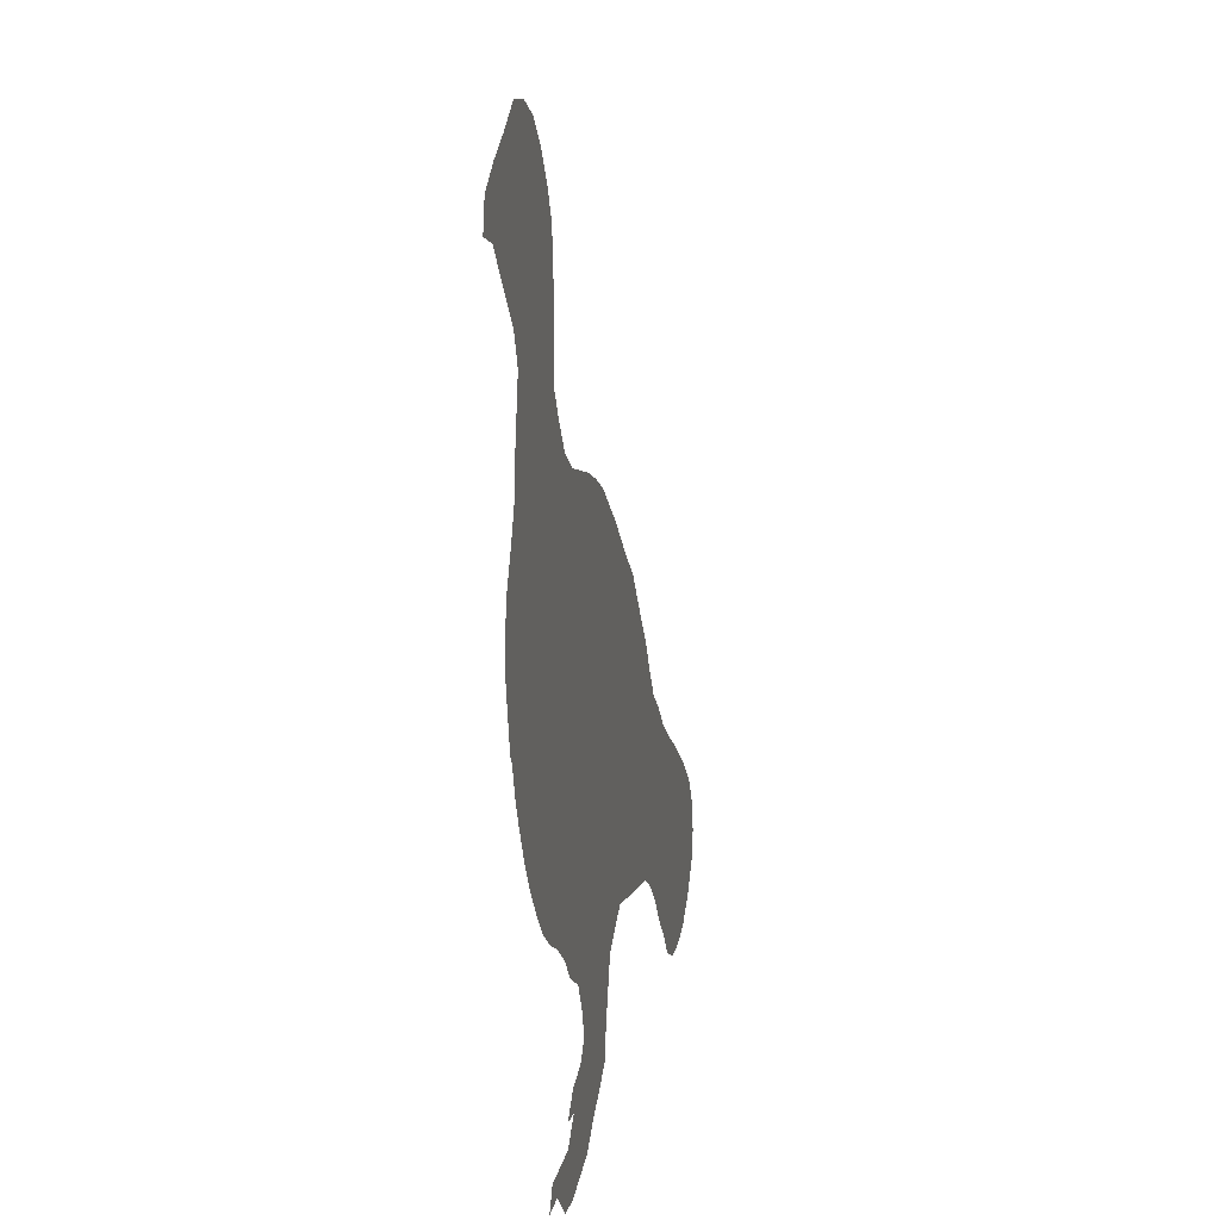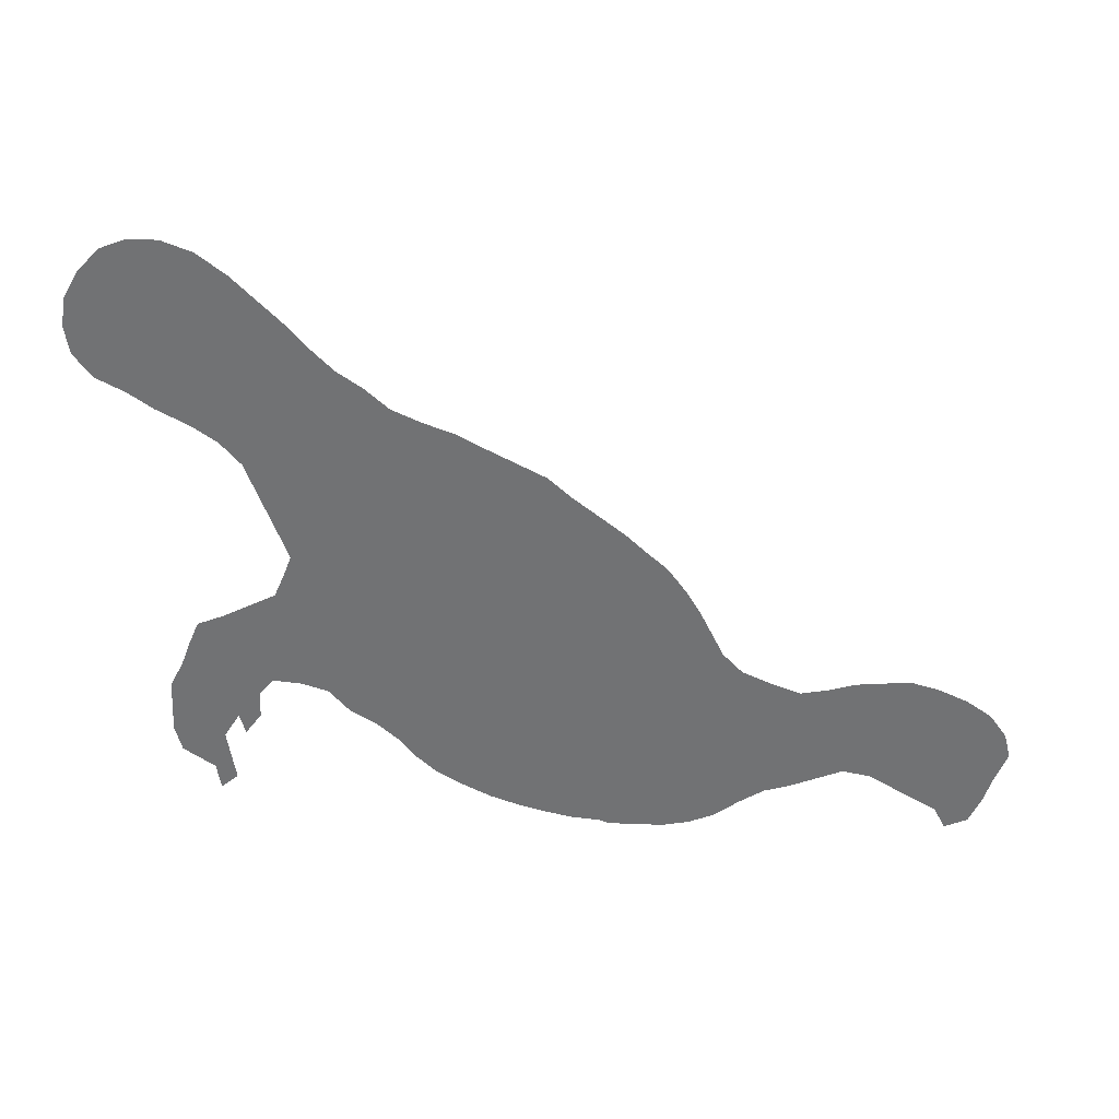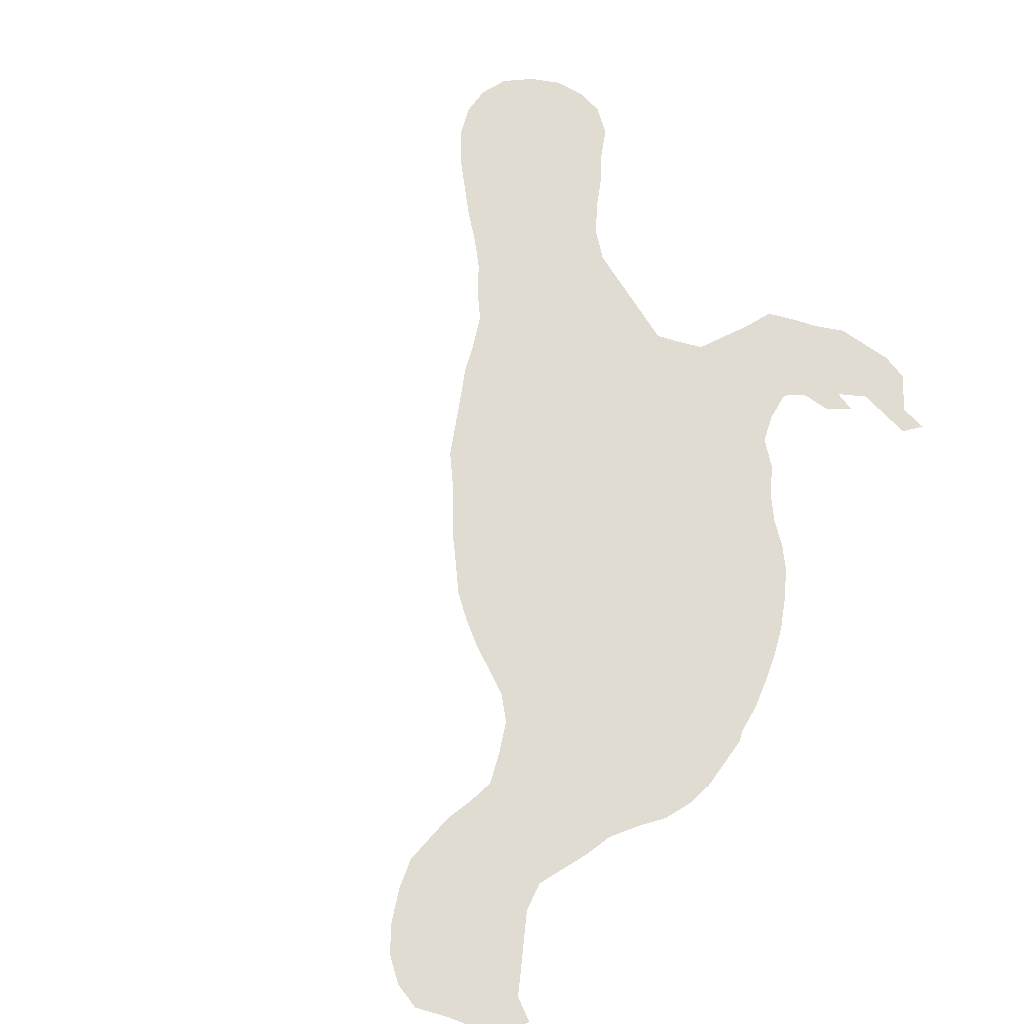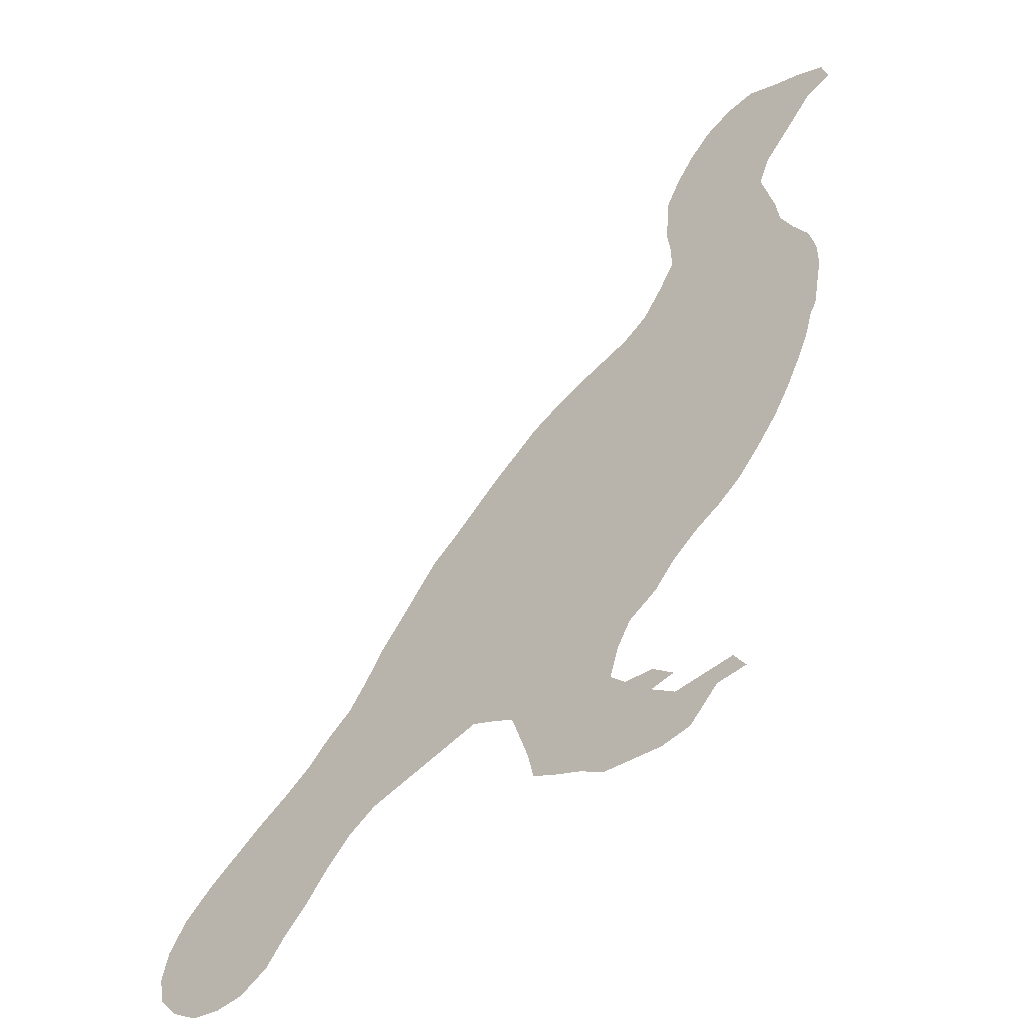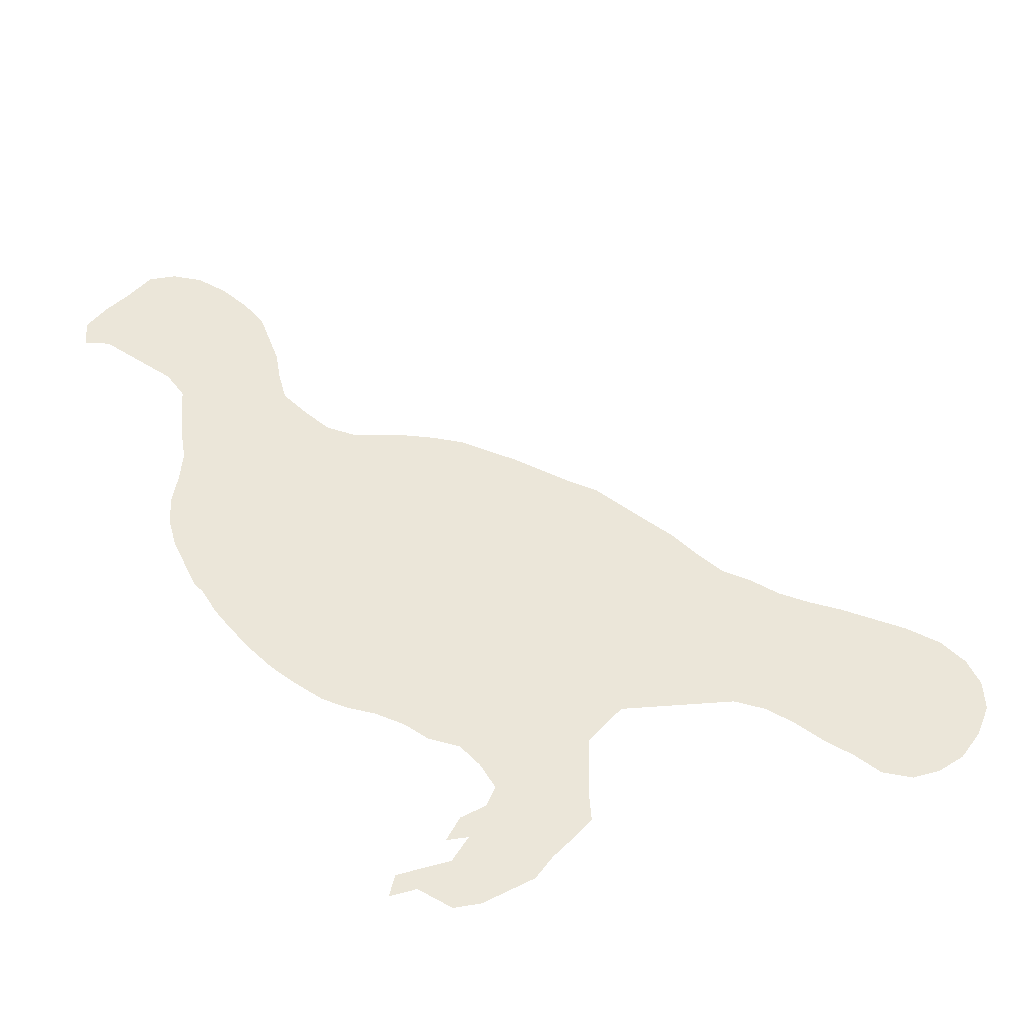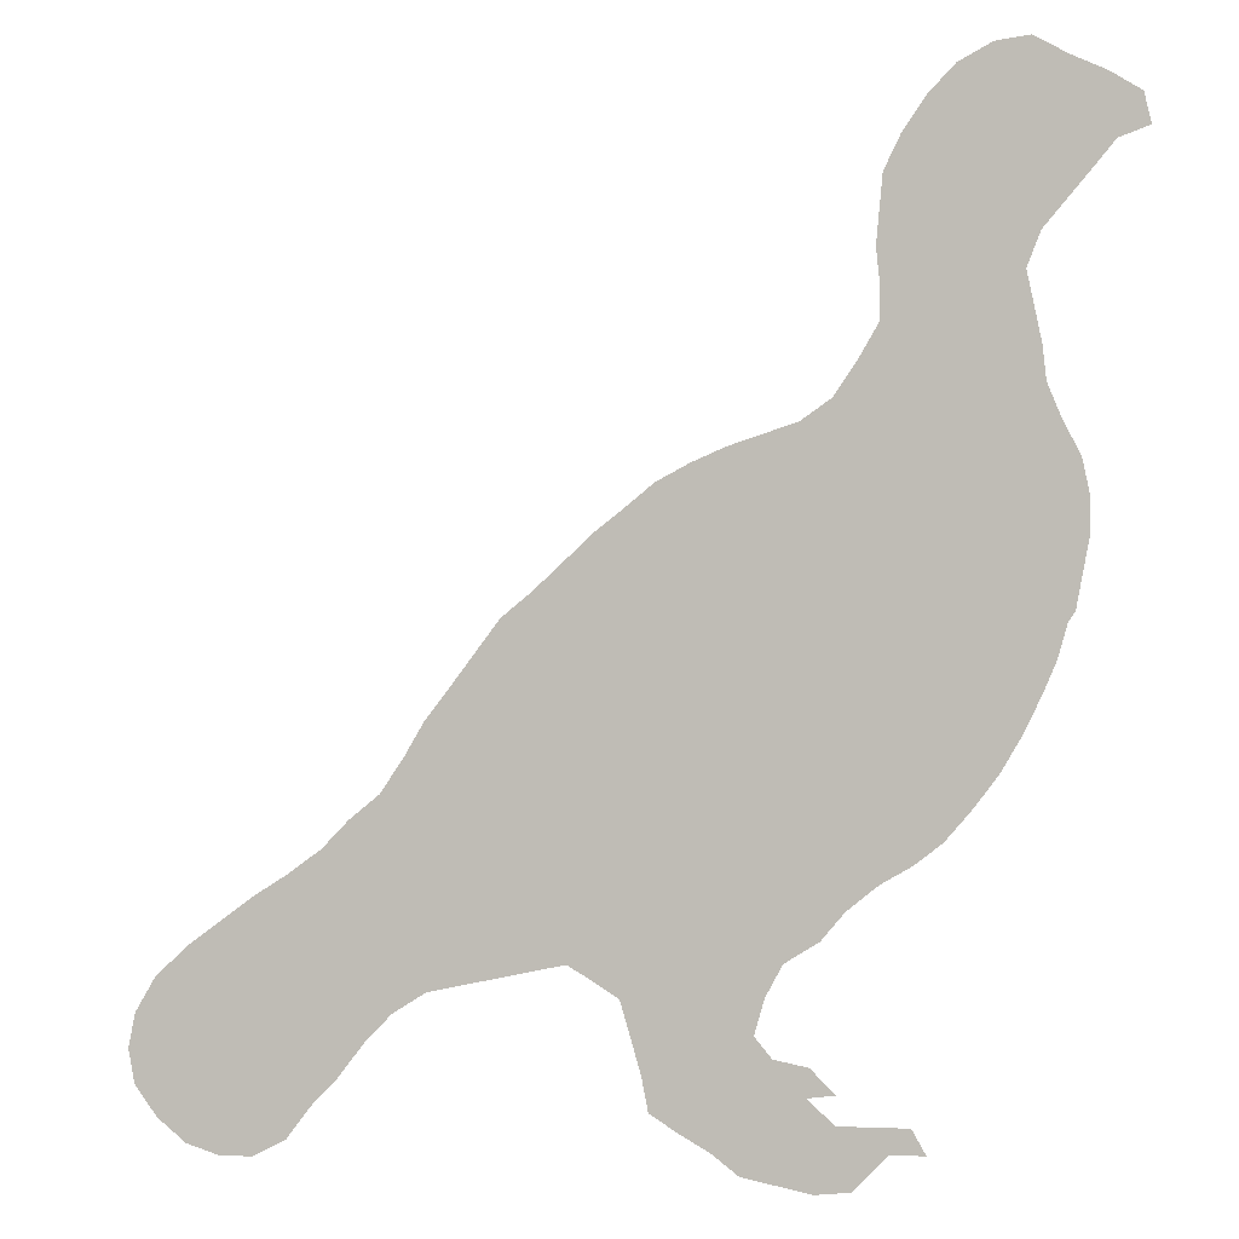
<metadata>
{"format":"obj","ext":"obj","renderer":"f3d","projection":"perspective","resolution":1024,"background":"white","views":[{"elev":16.5,"azim":-79.0,"up":"+Y"},{"elev":-55.5,"azim":98.7,"up":"+Z"},{"elev":69.3,"azim":-133.0,"up":"+Z"},{"elev":-53.3,"azim":-139.3,"up":"+Y"},{"elev":56.0,"azim":-15.6,"up":"+Z"},{"elev":-3.8,"azim":-163.5,"up":"+Y"}]}
</metadata>
<code>
v 0.06908 0.5 0
v 0.0625 0.5329 0
v 0.05592 0.5658 0
v 0.05592 0.5987 0
v 0.0625 0.6316 0
v 0.07895 0.6645 0
v 0.09211 0.6974 0
v 0.09539 0.7303 0
v 0.102 0.7632 0
v 0.1085 0.7961 0
v 0.09539 0.8289 0
v 0.07237 0.8553 0
v 0.04934 0.8816 0
v 0.0296 0.9046 0
v 0 0.9145 0
v 0.006579 0.9441 0
v 0.03618 0.9638 0
v 0.06908 0.9803 0
v 0.102 1 0
v 0.1349 0.9967 0
v 0.1678 0.9803 0
v 0.1941 0.9539 0
v 0.2171 0.9211 0
v 0.2336 0.8882 0
v 0.2368 0.8553 0
v 0.2401 0.8224 0
v 0.2368 0.7895 0
v 0.2368 0.7566 0
v 0.2566 0.7237 0
v 0.2796 0.6908 0
v 0.3092 0.6711 0
v 0.3421 0.6612 0
v 0.375 0.6513 0
v 0.4079 0.6382 0
v 0.4408 0.6217 0
v 0.4704 0.5987 0
v 0.4967 0.5789 0
v 0.5263 0.5526 0
v 0.5559 0.5263 0
v 0.5855 0.5033 0
v 0.6086 0.4737 0
v 0.6316 0.4441 0
v 0.6579 0.4112 0
v 0.6776 0.3783 0
v 0.7007 0.3454 0
v 0.7303 0.3224 0
v 0.7566 0.296 0
v 0.7895 0.273 0
v 0.8224 0.2533 0
v 0.8553 0.2303 0
v 0.8882 0.2072 0
v 0.9211 0.1776 0
v 0.9408 0.1447 0
v 0.9474 0.1118 0
v 0.9408 0.07895 0
v 0.9178 0.04934 0
v 0.8882 0.02632 0
v 0.8553 0.01645 0
v 0.8224 0.01645 0
v 0.7895 0.0329 0
v 0.7664 0.0625 0
v 0.7401 0.08882 0
v 0.7138 0.1217 0
v 0.6875 0.148 0
v 0.6546 0.1678 0
v 0.6217 0.1743 0
v 0.5888 0.1809 0
v 0.5559 0.1875 0
v 0.523 0.1941 0
v 0.5 0.1809 0
v 0.4737 0.1645 0
v 0.4638 0.1316 0
v 0.454 0.09868 0
v 0.4474 0.06579 0
v 0.421 0.04934 0
v 0.3915 0.0329 0
v 0.3651 0.01316 0
v 0.3322 0.006579 0
v 0.2993 0 0
v 0.2665 0.003289 0
v 0.2533 0.01645 0
v 0.2336 0.03618 0
v 0.2007 0.03618 0
v 0.2138 0.05921 0
v 0.2467 0.05921 0
v 0.2796 0.05921 0
v 0.3059 0.08224 0
v 0.2796 0.08553 0
v 0.3026 0.1085 0
v 0.3355 0.1151 0
v 0.352 0.1349 0
v 0.3421 0.1678 0
v 0.3257 0.1974 0
v 0.2928 0.2171 0
v 0.2697 0.2434 0
v 0.2401 0.2665 0
v 0.2105 0.2829 0
v 0.1842 0.3026 0
v 0.1579 0.3322 0
v 0.1349 0.3618 0
v 0.1151 0.3947 0
v 0.09868 0.4276 0
v 0.08553 0.4572 0
v 0.07566 0.4901 0
f 54 56 55
f 14 16 15
f 53 56 54
f 52 56 53
f 14 17 16
f 82 84 83
f 39 93 69
f 38 95 39
f 39 95 93
f 14 18 17
f 18 20 19
f 18 21 20
f 58 60 59
f 12 22 21
f 79 86 80
f 93 95 94
f 44 67 45
f 45 65 46
f 44 68 67
f 44 69 68
f 80 86 81
f 52 61 56
f 56 61 57
f 58 61 60
f 57 61 58
f 46 65 47
f 47 65 64
f 51 61 52
f 51 62 61
f 38 96 95
f 37 96 38
f 6 30 7
f 4 30 6
f 1 104 2
f 13 21 18
f 12 21 13
f 13 18 14
f 31 104 103
f 2 31 30
f 2 104 31
f 10 28 27
f 10 27 26
f 82 85 84
f 81 85 82
f 81 86 85
f 69 93 70
f 70 93 71
f 71 93 92
f 71 92 91
f 75 90 76
f 75 91 90
f 73 75 74
f 73 91 75
f 45 67 66
f 45 66 65
f 41 69 42
f 39 69 41
f 39 41 40
f 43 69 44
f 42 69 43
f 47 64 48
f 48 64 63
f 48 63 49
f 50 62 51
f 50 63 62
f 49 63 50
f 34 99 97
f 34 97 96
f 34 96 36
f 36 96 37
f 4 6 5
f 3 30 4
f 2 30 3
f 7 30 29
f 7 29 28
f 31 103 102
f 31 102 101
f 10 26 25
f 33 99 34
f 9 28 10
f 11 24 23
f 11 25 24
f 10 25 11
f 11 22 12
f 11 23 22
f 87 90 89
f 76 87 77
f 76 90 87
f 87 89 88
f 71 91 72
f 72 91 73
f 97 99 98
f 34 36 35
f 31 101 32
f 32 101 100
f 32 100 99
f 32 99 33
f 7 28 8
f 8 28 9
f 78 86 79
f 78 87 86
f 77 87 78

</code>
